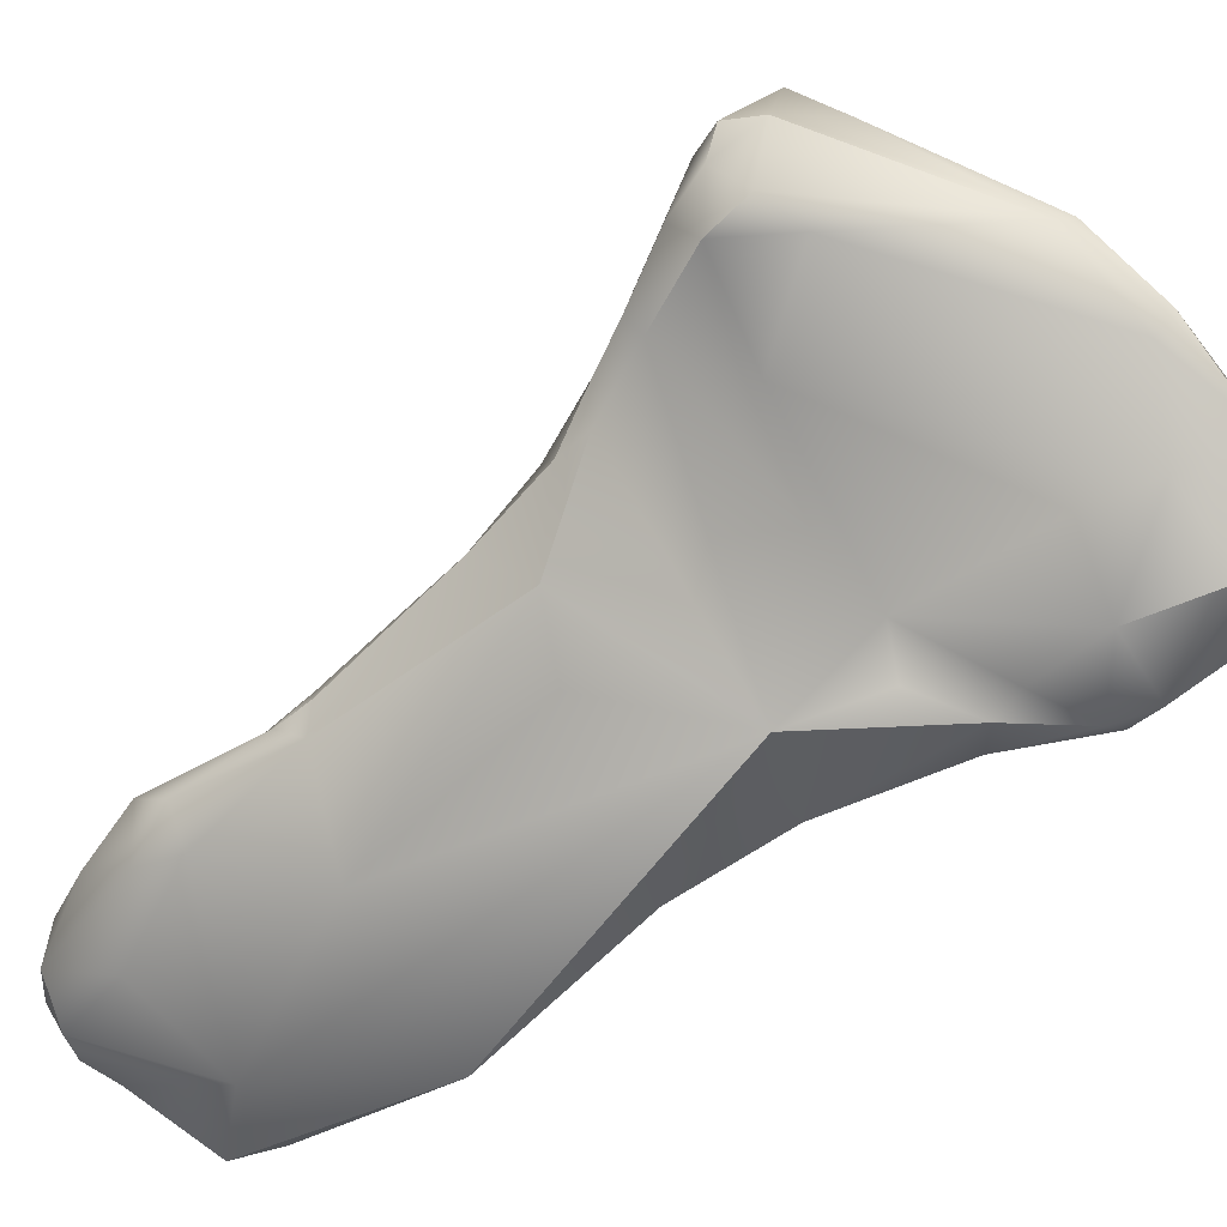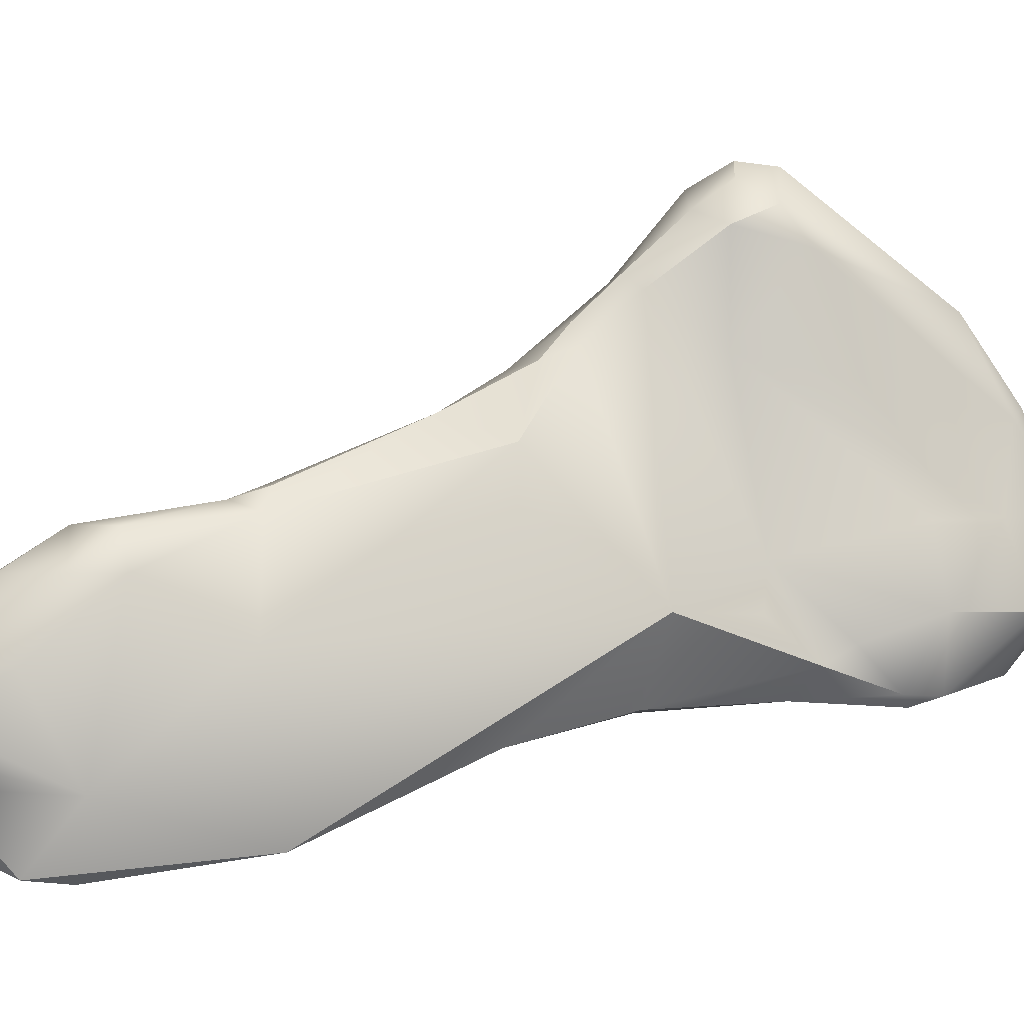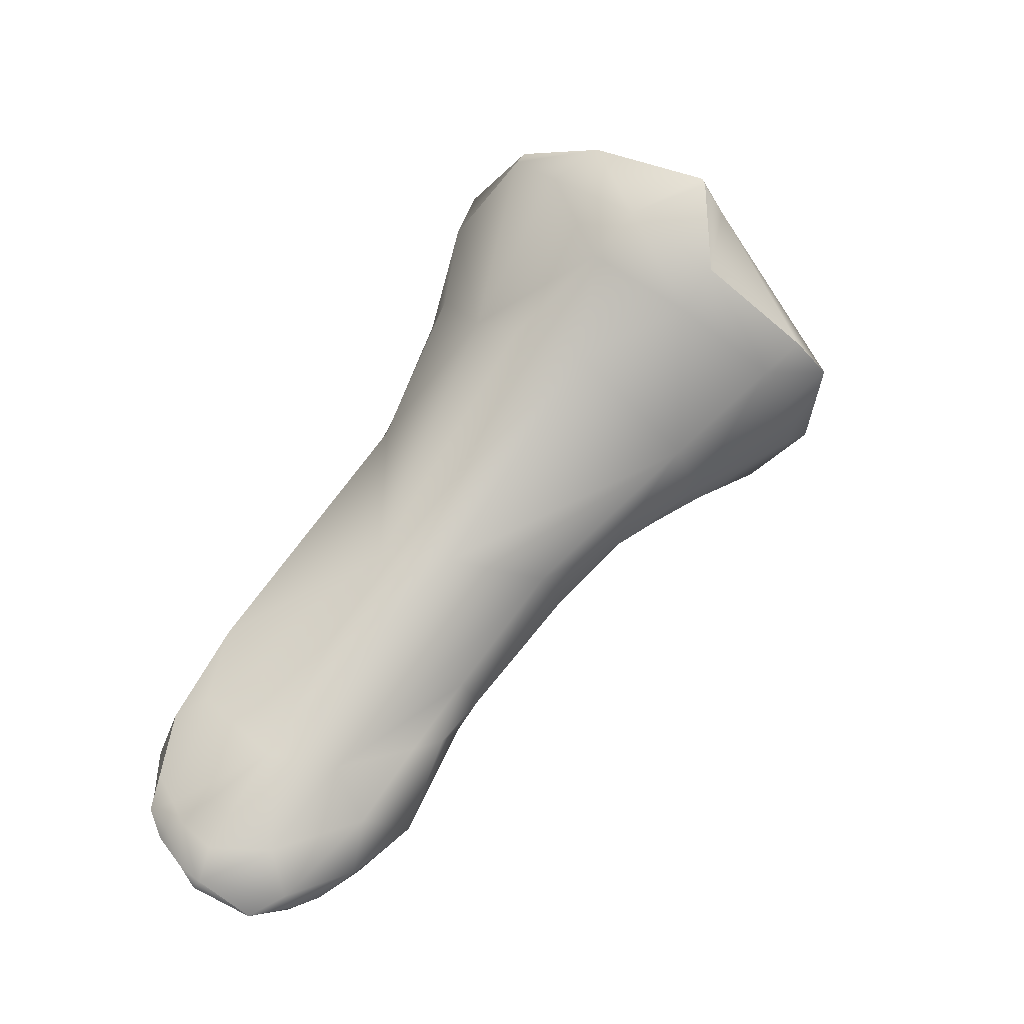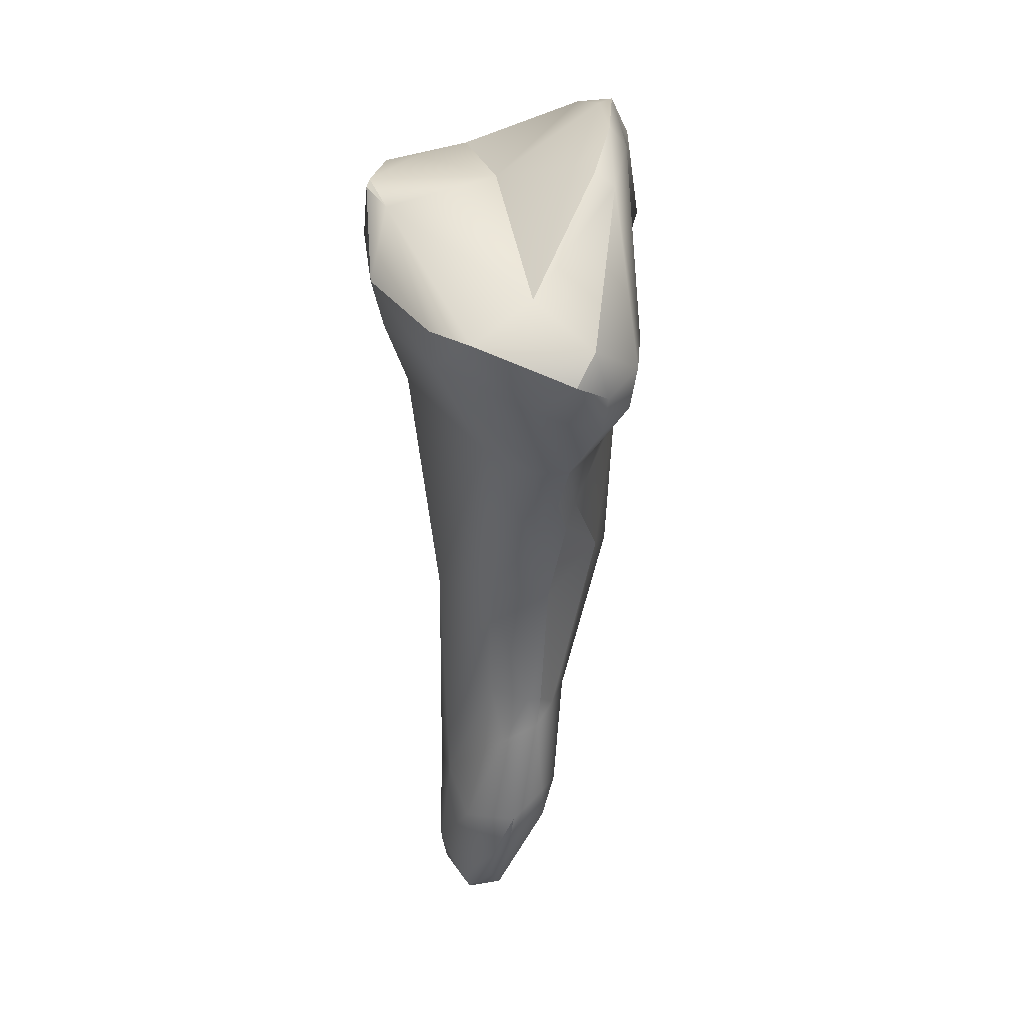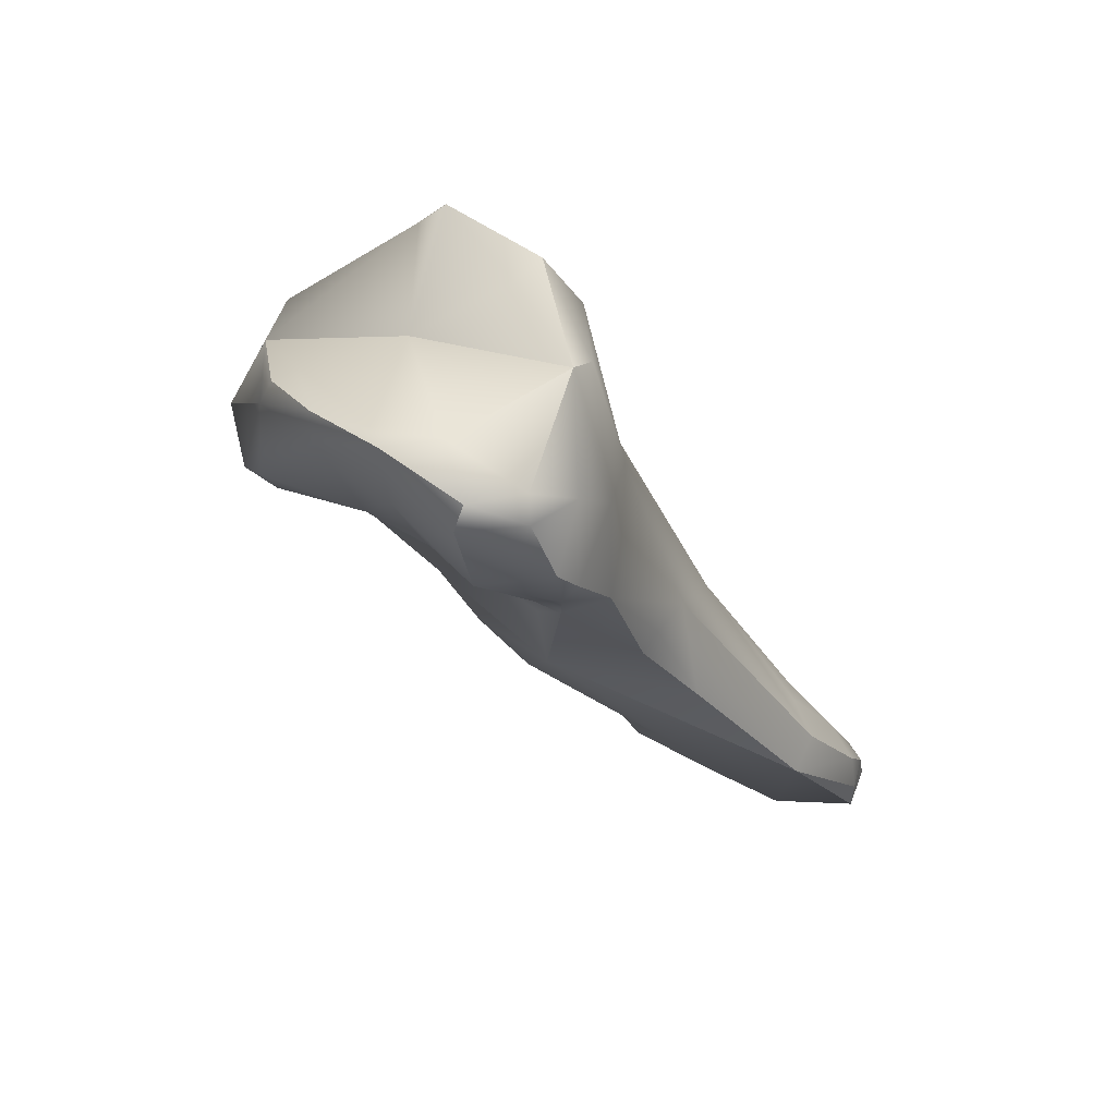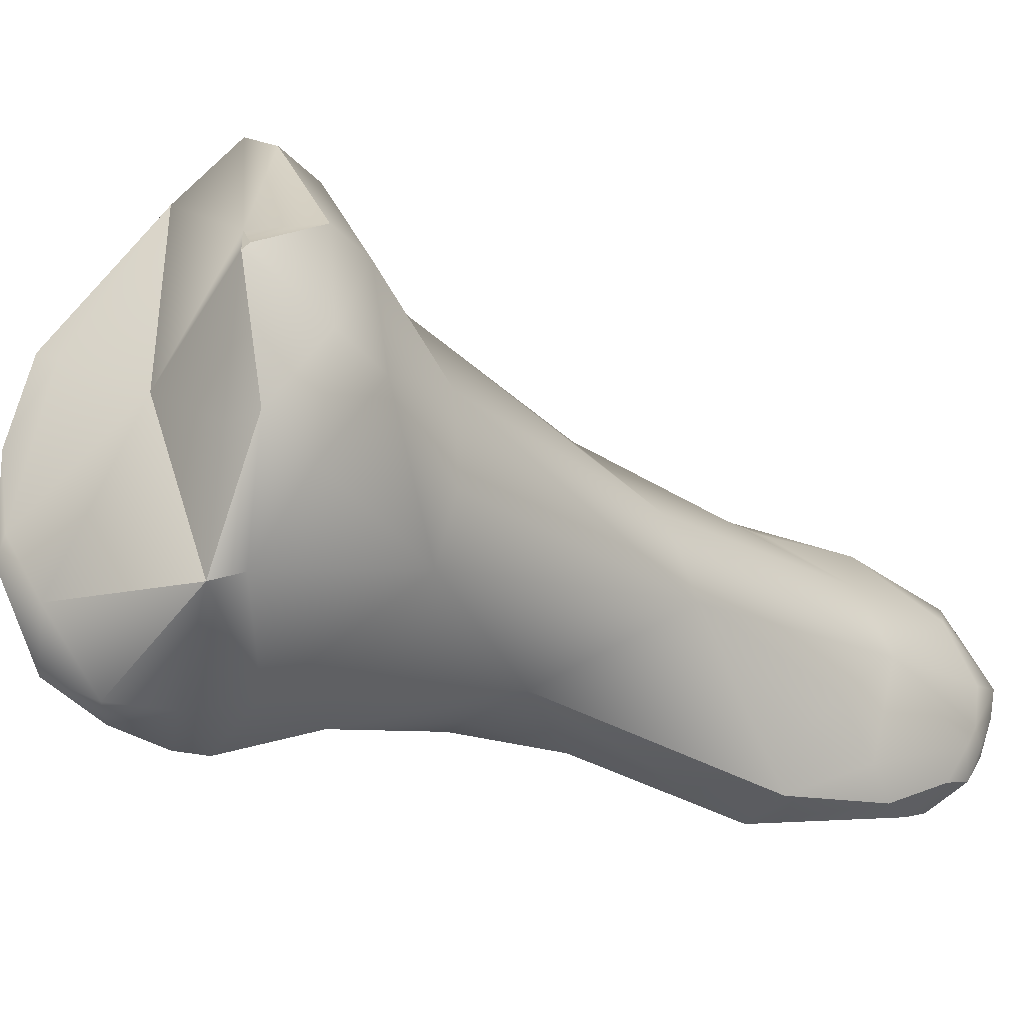
<metadata>
{"format":"obj","ext":"obj","renderer":"f3d","projection":"perspective","resolution":1024,"background":"white","views":[{"elev":-24.7,"azim":-82.1,"up":"+Y"},{"elev":-43.6,"azim":-113.5,"up":"+Y"},{"elev":-16.4,"azim":129.0,"up":"+Z"},{"elev":-3.0,"azim":-146.5,"up":"+Z"},{"elev":74.3,"azim":-22.5,"up":"+Z"},{"elev":15.0,"azim":35.8,"up":"+Y"}]}
</metadata>
<code>
v 309.2 -160.8 733.9
v 309.5 -161.5 734.7
v 309.4 -159.2 734.1
v 309.9 -159 733.2
v 309.5 -160 733
v 311 -162.5 740.6
v 310.1 -161.2 738.7
v 310.9 -163.1 740.2
v 310.5 -160.9 739.1
v 311.2 -160.9 739.2
v 310.8 -158.4 735.4
v 311.7 -157.1 734.2
v 313.1 -157.2 734.7
v 309.7 -161.3 732.9
v 311.1 -158.9 732.7
v 312.2 -158.1 733.4
v 310.2 -160.7 732.3
v 311.5 -162.1 731.8
v 311.7 -161.5 731.4
v 312 -164.3 741.9
v 312.1 -163.8 741.7
v 313.4 -164.8 742.1
v 315.2 -158.2 738.2
v 312.9 -166.6 741.5
v 311.9 -165.1 740.3
v 312.3 -165.5 738.7
v 313.8 -161.2 739.4
v 313.5 -158 733.9
v 311.6 -163 733.8
v 313.9 -160.7 732
v 312.5 -163.2 730.7
v 312.4 -161.1 731.4
v 312.6 -162.5 730.6
v 313 -163.5 730
v 313.4 -165.7 729.7
v 313.2 -166.3 742.1
v 314.6 -166.5 741.9
v 316.4 -161.3 740.3
v 315.8 -158.4 739
v 315.9 -158.3 738.8
v 314.4 -167.1 741.6
v 314.7 -168 740.1
v 317.2 -159.8 738
v 315.7 -158.2 736.3
v 313 -167.3 739.3
v 314.7 -168.3 739.1
v 314.2 -167.7 737.8
v 314.7 -168.1 737.2
v 315.9 -159.1 735.3
v 313.8 -166.5 735.6
v 314.4 -167.5 735.7
v 314.3 -168.2 733.5
v 314.1 -167.3 730
v 314.3 -164.6 728.2
v 313.8 -163.2 729.6
v 315.9 -164 728.5
v 316.7 -164 741.2
v 317.2 -163.9 740.7
v 317.2 -160.9 740.2
v 317.8 -162 739.4
v 315.7 -166.8 740.9
v 316.5 -166.7 739.5
v 317.5 -160.9 736.9
v 315.1 -168.2 739.4
v 316 -168.2 737
v 316.7 -167.1 737.3
v 317.8 -163.4 735.1
v 317.8 -164.9 735.8
v 317.1 -161.7 734.2
v 316.5 -169 733.8
v 317.1 -168.7 733.9
v 315.8 -166.5 725.3
v 316.1 -166.2 725.2
v 315.9 -167.3 725.2
v 316.2 -166.9 724.5
v 317.1 -165.9 725.5
v 317.1 -166.6 724
v 316.7 -167.9 722.5
v 316.9 -168.9 722.8
v 318 -168.1 733.1
v 317.7 -170 731.2
v 319.5 -167 728.9
v 318.5 -165.2 728.7
v 317 -169.7 725.6
v 318 -166.9 723.7
v 317.4 -167.6 721.6
v 319.2 -167.7 721.7
v 317.3 -169 721.7
v 318.6 -170.6 721.2
v 318.3 -168.6 720.5
v 318.7 -168.4 720.4
v 319.3 -169.1 719.7
v 319.9 -172.3 727.4
v 320.8 -170.3 726.6
v 320.7 -171.6 727.2
v 321 -169.6 725.4
v 319.7 -172.3 723.2
v 321.3 -169.3 723.4
v 320 -167.9 723
v 320.1 -169.4 719.4
v 320.5 -169.2 719.6
v 321.1 -169.1 720.8
v 319.6 -170 719.4
v 320.2 -171.1 719.7
v 320.8 -170.2 719.1
v 321.7 -171.2 725.1
v 321.9 -172.2 724.7
v 321.9 -172.9 723.7
v 322.5 -172.1 722.9
v 321.8 -173.2 722.5
v 322.6 -172.4 722
v 321.1 -171.3 719.8
v 321.4 -171.8 720.6
v 322.1 -170.5 720.9
v 322.3 -171.4 720.4
v 322 -171.2 719.9
v 322.1 -170.8 720
v 322.5 -171.2 721.6
v 322.6 -171.5 722.1
v 322.6 -171.7 721.4
v 322.5 -172.1 721.2
v 309.4 -159.2 734.1
v 309.9 -159 733.2
v 309.9 -159 733.2
v 311 -162.5 740.6
v 310.5 -160.9 739.1
v 310.8 -158.4 735.4
v 311.7 -157.1 734.2
v 313.1 -157.2 734.7
v 309.7 -161.3 732.9
v 311.7 -161.5 731.4
v 312 -164.3 741.9
v 315.2 -158.2 738.2
v 312.9 -166.6 741.5
v 313.8 -161.2 739.4
v 312.6 -162.5 730.6
v 313 -163.5 730
v 313.4 -165.7 729.7
v 313.2 -166.3 742.1
v 315.8 -158.4 739
v 315.8 -158.4 739
v 315.9 -158.3 738.8
v 315.9 -158.3 738.8
v 314.7 -168 740.1
v 315.7 -158.2 736.3
v 314.7 -168.1 737.2
v 314.3 -168.2 733.5
v 314.3 -164.6 728.2
v 316.7 -164 741.2
v 316.7 -164 741.2
v 316.7 -164 741.2
v 316.7 -164 741.2
v 317.2 -160.9 740.2
v 315.1 -168.2 739.4
v 316 -168.2 737
v 316.5 -169 733.8
v 315.8 -166.5 725.3
v 317.7 -170 731.2
v 317.4 -167.6 721.6
v 319.9 -172.3 727.4
v 319.9 -172.3 727.4
v 319.9 -172.3 727.4
v 320.7 -171.6 727.2
v 319.6 -170 719.4
v 320.2 -171.1 719.7
v 320.8 -170.2 719.1
v 320.8 -170.2 719.1
v 320.8 -170.2 719.1
v 321.9 -172.2 724.7
v 321.9 -172.9 723.7
v 322.5 -172.1 722.9
v 321.8 -173.2 722.5
v 321.8 -173.2 722.5
v 321.8 -173.2 722.5
v 322.6 -172.4 722
v 322.6 -172.4 722
v 322.3 -171.4 720.4
v 322 -171.2 719.9
v 322.5 -172.1 721.2
g grp1
f 8 7 2
f 7 11 3
f 122 1 7
f 7 1 2
f 5 1 122
f 2 1 14
f 130 1 5
f 130 5 17
f 2 29 8
f 3 12 4
f 122 123 5
f 5 124 17
f 8 20 6
f 125 21 10
f 10 21 27
f 132 21 125
f 7 6 9
f 126 125 10
f 6 7 8
f 10 127 126
f 127 10 27
f 23 11 135
f 11 12 3
f 11 7 9
f 11 23 12
f 13 12 23
f 13 23 44
f 145 28 129
f 28 128 129
f 28 16 128
f 130 17 18
f 2 14 29
f 17 15 19
f 16 32 15
f 17 124 15
f 124 128 15
f 16 15 128
f 18 29 14
f 18 17 131
f 19 15 32
f 20 25 24
f 36 20 24
f 25 20 8
f 22 21 132
f 22 132 139
f 22 27 21
f 135 39 23
f 25 45 24
f 25 8 29
f 29 26 25
f 45 25 26
f 26 29 50
f 145 49 28
f 28 32 16
f 32 28 30
f 49 30 28
f 50 29 18
f 31 52 18
f 50 18 52
f 31 18 131
f 19 32 33
f 55 33 32
f 131 136 31
f 31 136 34
f 32 30 55
f 31 35 52
f 34 138 31
f 138 34 54
f 139 37 22
f 41 37 139
f 41 139 134
f 41 61 37
f 22 37 57
f 149 37 61
f 150 27 22
f 135 38 39
f 38 59 39
f 140 40 133
f 141 43 142
f 153 43 141
f 134 45 42
f 42 41 134
f 61 41 144
f 46 42 45
f 64 42 46
f 154 61 144
f 23 143 44
f 142 43 145
f 49 145 43
f 46 45 47
f 26 50 45
f 45 50 47
f 48 47 50
f 47 48 46
f 69 49 63
f 48 50 51
f 52 48 51
f 51 50 52
f 69 30 49
f 35 53 52
f 137 55 148
f 137 33 55
f 56 55 30
f 55 56 148
f 53 35 84
f 52 53 84
f 74 138 54
f 151 38 135
f 58 149 62
f 62 68 58
f 38 151 59
f 153 152 58
f 58 60 153
f 68 60 58
f 60 43 153
f 61 62 149
f 62 61 154
f 68 63 60
f 60 63 43
f 43 63 49
f 64 46 65
f 62 154 155
f 62 155 66
f 66 155 80
f 68 62 66
f 68 66 80
f 68 67 63
f 67 68 82
f 63 67 69
f 65 46 146
f 147 70 146
f 65 146 70
f 156 71 155
f 67 82 69
f 69 82 83
f 69 83 30
f 70 147 81
f 155 71 80
f 156 158 71
f 83 56 30
f 99 56 83
f 35 74 84
f 74 54 72
f 56 99 76
f 148 56 73
f 73 157 148
f 157 73 75
f 76 73 56
f 77 73 76
f 72 75 74
f 73 77 75
f 85 77 76
f 99 85 76
f 74 75 78
f 79 74 78
f 79 84 74
f 77 85 87
f 77 86 75
f 75 86 78
f 80 71 158
f 82 68 80
f 82 80 95
f 158 93 80
f 81 147 160
f 83 98 99
f 83 82 98
f 161 52 97
f 52 84 97
f 79 78 88
f 87 86 77
f 85 99 87
f 99 102 87
f 88 78 86
f 79 88 89
f 86 90 88
f 103 89 88
f 103 88 90
f 90 91 92
f 89 103 104
f 86 87 91
f 90 159 91
f 163 80 93
f 95 94 82
f 94 96 82
f 82 96 98
f 106 98 96
f 79 97 84
f 99 98 102
f 97 79 89
f 90 92 103
f 92 100 103
f 97 89 104
f 100 101 105
f 104 112 97
f 101 117 105
f 97 113 110
f 97 112 113
f 116 166 117
f 102 114 117
f 100 92 91
f 102 101 87
f 101 91 87
f 101 100 91
f 117 101 102
f 165 164 167
f 167 112 165
f 103 100 168
f 112 167 178
f 107 163 93
f 169 106 95
f 95 106 94
f 106 96 94
f 93 108 107
f 110 161 97
f 170 162 172
f 107 108 109
f 106 169 171
f 173 109 108
f 119 106 171
f 171 111 119
f 119 98 106
f 119 118 98
f 121 175 174
f 173 176 109
f 111 179 120
f 98 114 102
f 121 174 113
f 118 114 98
f 178 115 113
f 178 113 112
f 118 117 114
f 121 113 115
f 118 177 117
f 117 177 116
f 119 111 120
f 119 120 118
f 120 177 118
f 120 179 177

</code>
